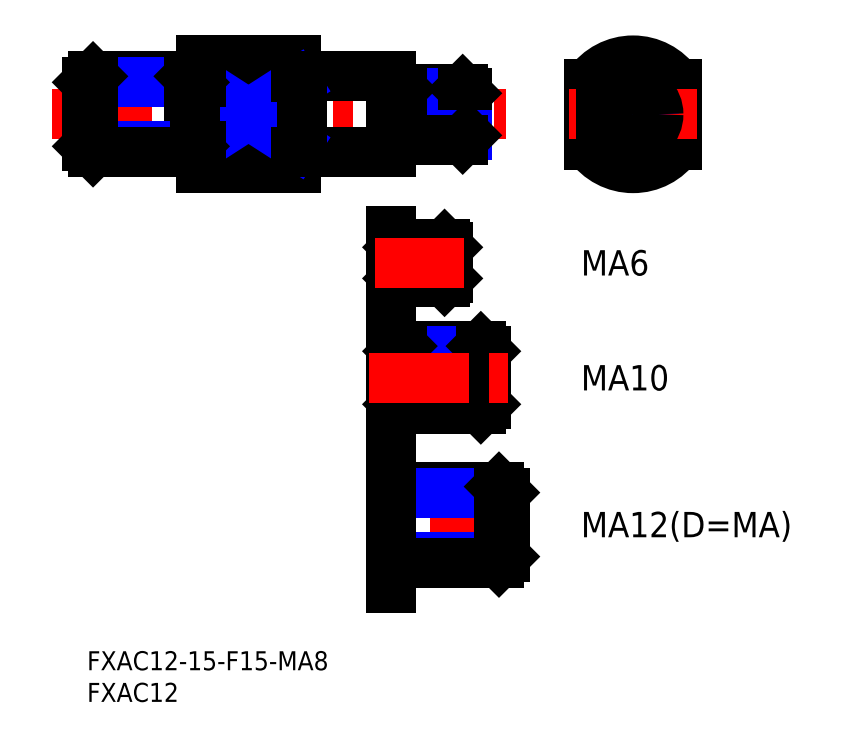
<metadata>
{"format":"dxf","ext":"dxf","renderer":"ezdxf+matplotlib","layout":"modelspace","background":"white","min_lineweight":24,"dpi":150}
</metadata>
<code>
0
SECTION
2
ENTITIES
0
INSERT
8
MSM_CONTINUOUS
2
*U4
10
0
20
0
30
0
0
INSERT
8
MSM_CONTINUOUS
2
*U5
10
0
20
0
30
0
0
LINE
8
MSM_CENTER
10
-5.553
20
84.79
30
0
11
66.15
21
84.79
31
0
0
LINE
8
MSM_CONTINUOUS
10
48
20
90.79
30
0
11
48
21
78.79
31
0
0
LINE
8
MSM_CONTINUOUS
10
18
20
93.29
30
0
11
18
21
76.29
31
0
0
LINE
8
MSM_CONTINUOUS
10
48
20
78.79
30
0
11
34
21
78.79
31
0
0
LINE
8
MSM_CONTINUOUS
10
33
20
79.97
30
0
11
18
21
79.97
31
0
0
LINE
8
MSM_CONTINUOUS
10
18
20
76.29
30
0
11
33
21
76.29
31
0
0
LINE
8
MSM_CONTINUOUS
10
33
20
93.29
30
0
11
33
21
76.29
31
0
0
LINE
8
MSM_CONTINUOUS
10
34
20
90.79
30
0
11
48
21
90.79
31
0
0
LINE
8
MSM_CONTINUOUS
10
18
20
93.29
30
0
11
33
21
93.29
31
0
0
LINE
8
MSM_CONTINUOUS
10
33
20
89.61
30
0
11
18
21
89.61
31
0
0
CIRCLE
8
MSM_CONTINUOUS
10
86.23
20
84.79
30
0
40
6
0
LINE
8
MSM_CONTINUOUS
10
93.23
20
89.61
30
0
11
93.23
21
79.97
31
0
0
LINE
8
MSM_CONTINUOUS
10
79.23
20
89.61
30
0
11
79.23
21
79.97
31
0
0
LINE
8
MSM_CENTER
10
86.23
20
95.31
30
0
11
86.23
21
74.28
31
0
0
ARC
8
MSM_CONTINUOUS
10
86.23
20
84.79
30
0
40
8.5
50
214.6
51
325.4
0
ARC
8
MSM_CONTINUOUS
10
86.23
20
84.79
30
0
40
8.5
50
34.56
51
145.4
0
LINE
8
MSM_NARROW
10
18
20
89.61
30
0
11
33
21
79.97
31
0
0
LINE
8
MSM_NARROW
10
33
20
89.61
30
0
11
18
21
79.97
31
0
0
LINE
8
MSM_CONTINUOUS
10
34
20
90.79
30
0
11
34
21
78.79
31
0
0
LINE
8
MSM_CONTINUOUS
10
34
20
78.89
30
0
11
33
21
78.89
31
0
0
LINE
8
MSM_CONTINUOUS
10
34
20
90.69
30
0
11
33
21
90.69
31
0
0
LINE
8
MSM_CENTER
10
96.31
20
84.79
30
0
11
76.15
21
84.79
31
0
0
CIRCLE
8
MSM_NARROW
10
86.23
20
84.79
30
0
40
3.324
0
CIRCLE
8
MSM_CONTINUOUS
10
86.23
20
84.79
30
0
40
4
0
LINE
8
MSM_CONTINUOUS
10
49.68
20
88.79
30
0
11
59.32
21
88.79
31
0
0
LINE
8
MSM_NARROW
10
49
20
88.12
30
0
11
60
21
88.12
31
0
0
LINE
8
MSM_CONTINUOUS
10
60
20
81.47
30
0
11
60
21
88.12
31
0
0
LINE
8
MSM_CONTINUOUS
10
59.32
20
80.79
30
0
11
59.32
21
88.79
31
0
0
LINE
8
MSM_CONTINUOUS
10
59.32
20
88.79
30
0
11
60
21
88.12
31
0
0
LINE
8
MSM_NARROW
10
49
20
81.47
30
0
11
60
21
81.47
31
0
0
LINE
8
MSM_CONTINUOUS
10
49.68
20
80.79
30
0
11
59.32
21
80.79
31
0
0
LINE
8
MSM_CONTINUOUS
10
60
20
81.47
30
0
11
59.32
21
80.79
31
0
0
LINE
8
MSM_CONTINUOUS
10
0.947
20
90.79
30
0
11
16.05
21
90.79
31
0
0
LINE
8
MSM_NARROW
10
1.137e-13
20
89.85
30
0
11
17
21
89.85
31
0
0
LINE
8
MSM_CONTINUOUS
10
17
20
79.74
30
0
11
17
21
89.85
31
0
0
LINE
8
MSM_CONTINUOUS
10
17
20
89.85
30
0
11
16.05
21
90.79
31
0
0
LINE
8
MSM_CONTINUOUS
10
16.05
20
90.79
30
0
11
16.05
21
78.79
31
0
0
LINE
8
MSM_NARROW
10
0
20
79.74
30
0
11
17
21
79.74
31
0
0
LINE
8
MSM_CONTINUOUS
10
0.947
20
78.79
30
0
11
16.05
21
78.79
31
0
0
LINE
8
MSM_CONTINUOUS
10
16.05
20
78.79
30
0
11
17
21
79.74
31
0
0
LINE
8
MSM_CONTINUOUS
10
49
20
81.47
30
0
11
49
21
88.12
31
0
0
LINE
8
MSM_CONTINUOUS
10
49.68
20
80.79
30
0
11
49.68
21
88.79
31
0
0
LINE
8
MSM_CONTINUOUS
10
49.68
20
88.79
30
0
11
49
21
88.12
31
0
0
LINE
8
MSM_CONTINUOUS
10
49
20
81.47
30
0
11
49.68
21
80.79
31
0
0
LINE
8
MSM_CONTINUOUS
10
7.1e-15
20
79.74
30
0
11
7.1e-15
21
89.85
31
0
0
LINE
8
MSM_CONTINUOUS
10
7.1e-15
20
89.85
30
0
11
0.947
21
90.79
31
0
0
LINE
8
MSM_CONTINUOUS
10
0.947
20
90.79
30
0
11
0.947
21
78.79
31
0
0
LINE
8
MSM_CONTINUOUS
10
0.947
20
78.79
30
0
11
7.1e-15
21
79.74
31
0
0
LINE
8
MSM_CONTINUOUS
10
17
20
89.85
30
0
11
18
21
89.85
31
0
0
LINE
8
MSM_CONTINUOUS
10
17
20
79.74
30
0
11
18
21
79.74
31
0
0
LINE
8
MSM_CONTINUOUS
10
49
20
88.12
30
0
11
48
21
88.12
31
0
0
LINE
8
MSM_CONTINUOUS
10
49
20
81.47
30
0
11
48
21
81.47
31
0
0
LINE
8
MSM_CONTINUOUS
10
48
20
66.29
30
0
11
48
21
56.38
31
0
0
LINE
8
MSM_CONTINUOUS
10
49.54
20
64.33
30
0
11
56.46
21
64.33
31
0
0
LINE
8
MSM_NARROW
10
49
20
63.79
30
0
11
57
21
63.79
31
0
0
LINE
8
MSM_NARROW
10
49
20
58.88
30
0
11
57
21
58.88
31
0
0
LINE
8
MSM_CONTINUOUS
10
49.54
20
58.33
30
0
11
56.46
21
58.33
31
0
0
LINE
8
MSM_CONTINUOUS
10
57
20
63.79
30
0
11
57
21
58.88
31
0
0
LINE
8
MSM_CONTINUOUS
10
57
20
63.79
30
0
11
56.46
21
64.33
31
0
0
LINE
8
MSM_CONTINUOUS
10
56.46
20
64.33
30
0
11
56.46
21
58.33
31
0
0
LINE
8
MSM_CONTINUOUS
10
56.46
20
58.33
30
0
11
57
21
58.88
31
0
0
LINE
8
MSM_CONTINUOUS
10
49
20
63.79
30
0
11
49
21
58.88
31
0
0
LINE
8
MSM_CONTINUOUS
10
49
20
63.79
30
0
11
49.54
21
64.33
31
0
0
LINE
8
MSM_CONTINUOUS
10
49.54
20
64.33
30
0
11
49.54
21
58.33
31
0
0
LINE
8
MSM_CONTINUOUS
10
49.54
20
58.33
30
0
11
49
21
58.88
31
0
0
LINE
8
MSM_CONTINUOUS
10
49
20
63.79
30
0
11
48
21
63.79
31
0
0
LINE
8
MSM_CONTINUOUS
10
49
20
58.88
30
0
11
48
21
58.88
31
0
0
LINE
8
MSM_CENTER
10
45.5
20
61.33
30
0
11
59.5
21
61.33
31
0
0
INSERT
8
MSM_CONTINUOUS
2
*U6
10
0
20
0
30
0
0
LINE
8
MSM_CONTINUOUS
10
48
20
50.88
30
0
11
48
21
35.5
31
0
0
LINE
8
MSM_NARROW
10
49
20
39
30
0
11
63
21
39
31
0
0
LINE
8
MSM_CONTINUOUS
10
49.81
20
38.19
30
0
11
62.19
21
38.19
31
0
0
LINE
8
MSM_CONTINUOUS
10
49.81
20
48.19
30
0
11
62.19
21
48.19
31
0
0
LINE
8
MSM_NARROW
10
49
20
47.38
30
0
11
63
21
47.38
31
0
0
LINE
8
MSM_CONTINUOUS
10
63
20
39
30
0
11
63
21
47.38
31
0
0
LINE
8
MSM_CONTINUOUS
10
63
20
39
30
0
11
62.19
21
38.19
31
0
0
LINE
8
MSM_CONTINUOUS
10
62.19
20
38.19
30
0
11
62.19
21
48.19
31
0
0
LINE
8
MSM_CONTINUOUS
10
62.19
20
48.19
30
0
11
63
21
47.38
31
0
0
LINE
8
MSM_CONTINUOUS
10
49
20
39
30
0
11
49
21
47.38
31
0
0
LINE
8
MSM_CONTINUOUS
10
49
20
39
30
0
11
49.81
21
38.19
31
0
0
LINE
8
MSM_CONTINUOUS
10
49.81
20
38.19
30
0
11
49.81
21
48.19
31
0
0
LINE
8
MSM_CONTINUOUS
10
49.81
20
48.19
30
0
11
49
21
47.38
31
0
0
LINE
8
MSM_CONTINUOUS
10
49
20
47.38
30
0
11
48
21
47.38
31
0
0
LINE
8
MSM_CONTINUOUS
10
49
20
39
30
0
11
48
21
39
31
0
0
LINE
8
MSM_CENTER
10
44.5
20
43.19
30
0
11
66.5
21
43.19
31
0
0
INSERT
8
MSM_CONTINUOUS
2
*U7
10
0
20
0
30
0
0
LINE
8
MSM_CENTER
10
70
20
20
30
0
11
44
21
20
31
0
0
LINE
8
MSM_NARROW
10
48
20
14.95
30
0
11
66
21
14.95
31
0
0
LINE
8
MSM_CONTINUOUS
10
48
20
14
30
0
11
65.05
21
14
31
0
0
LINE
8
MSM_CONTINUOUS
10
48
20
26
30
0
11
65.05
21
26
31
0
0
LINE
8
MSM_NARROW
10
48
20
25.05
30
0
11
66
21
25.05
31
0
0
LINE
8
MSM_CONTINUOUS
10
66
20
14.95
30
0
11
66
21
25.05
31
0
0
LINE
8
MSM_CONTINUOUS
10
66
20
25.05
30
0
11
65.05
21
26
31
0
0
LINE
8
MSM_CONTINUOUS
10
65.05
20
26
30
0
11
65.05
21
14
31
0
0
LINE
8
MSM_CONTINUOUS
10
65.05
20
14
30
0
11
66
21
14.95
31
0
0
LINE
8
MSM_CONTINUOUS
10
48
20
30
30
0
11
48
21
10
31
0
0
INSERT
8
MSM_CONTINUOUS
2
*U8
10
0
20
0
30
0
0
ENDSEC
0
EOF

</code>
